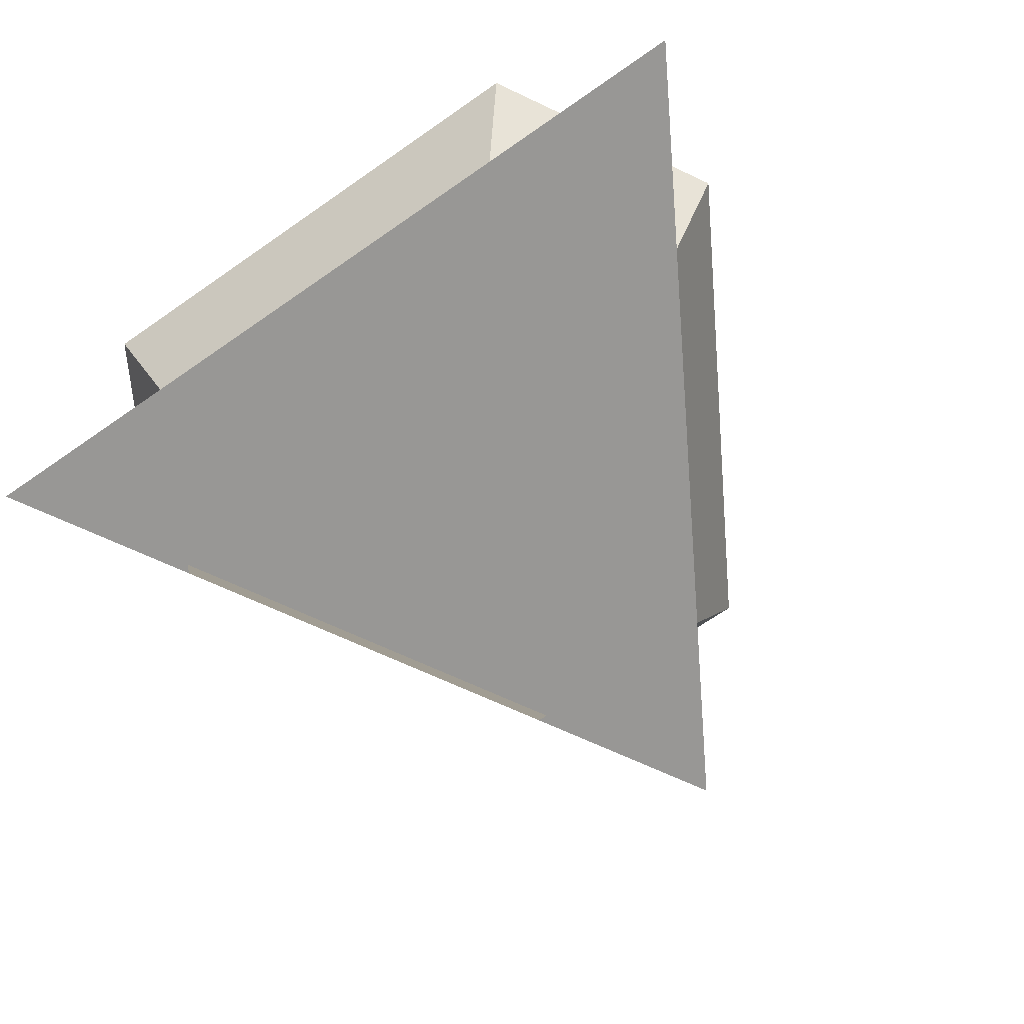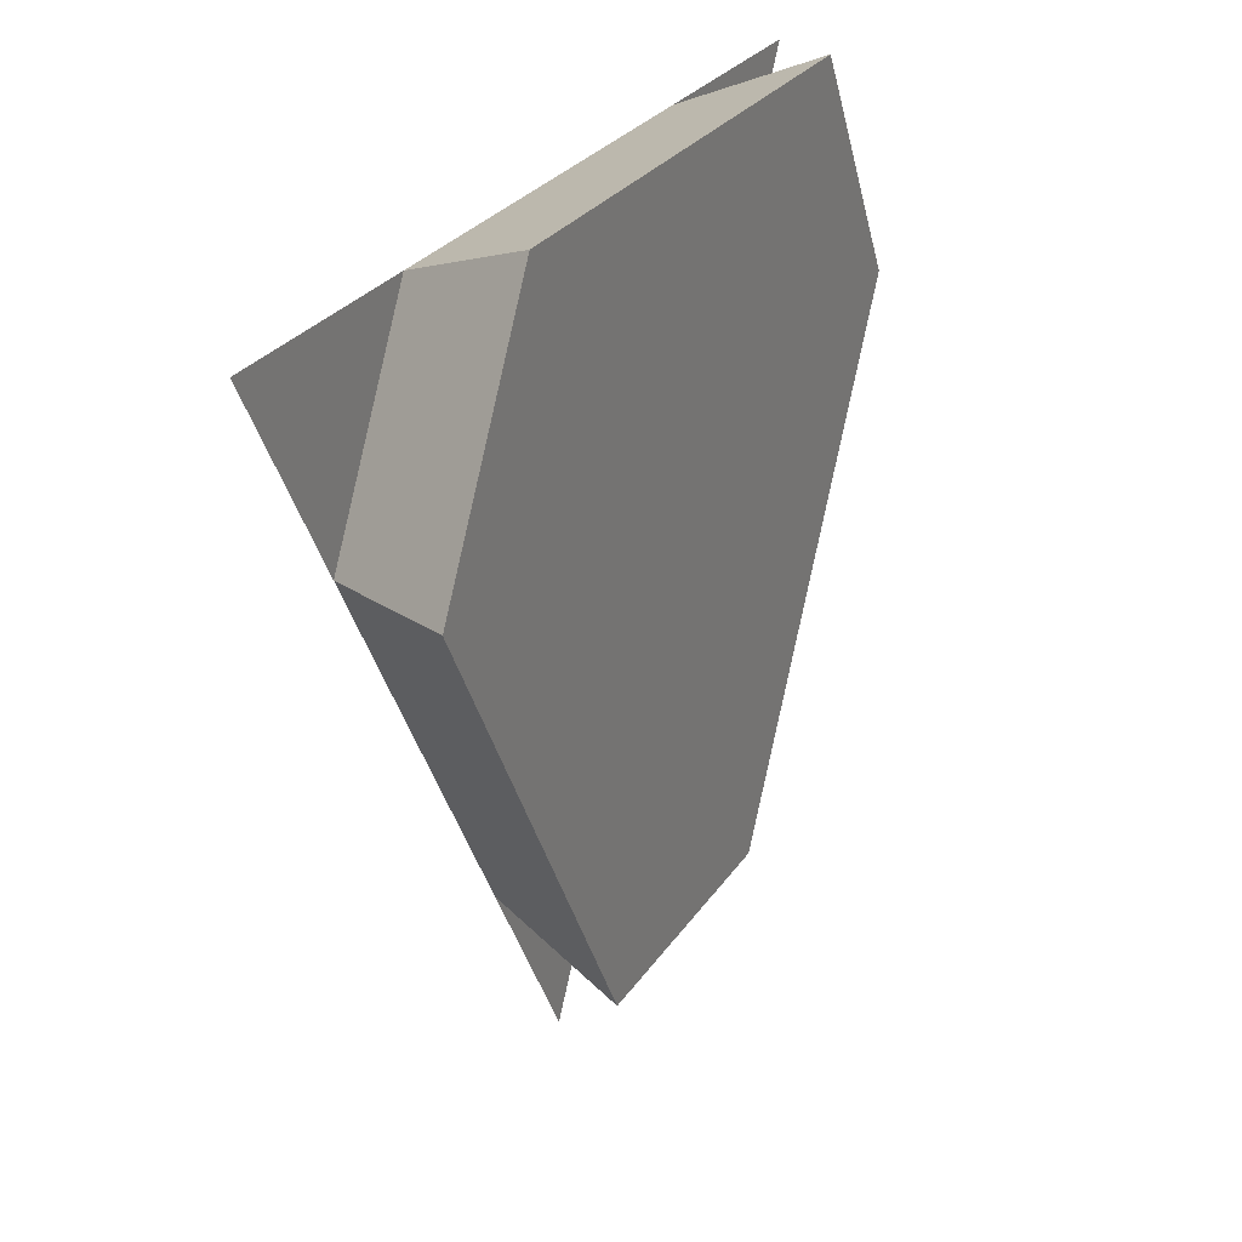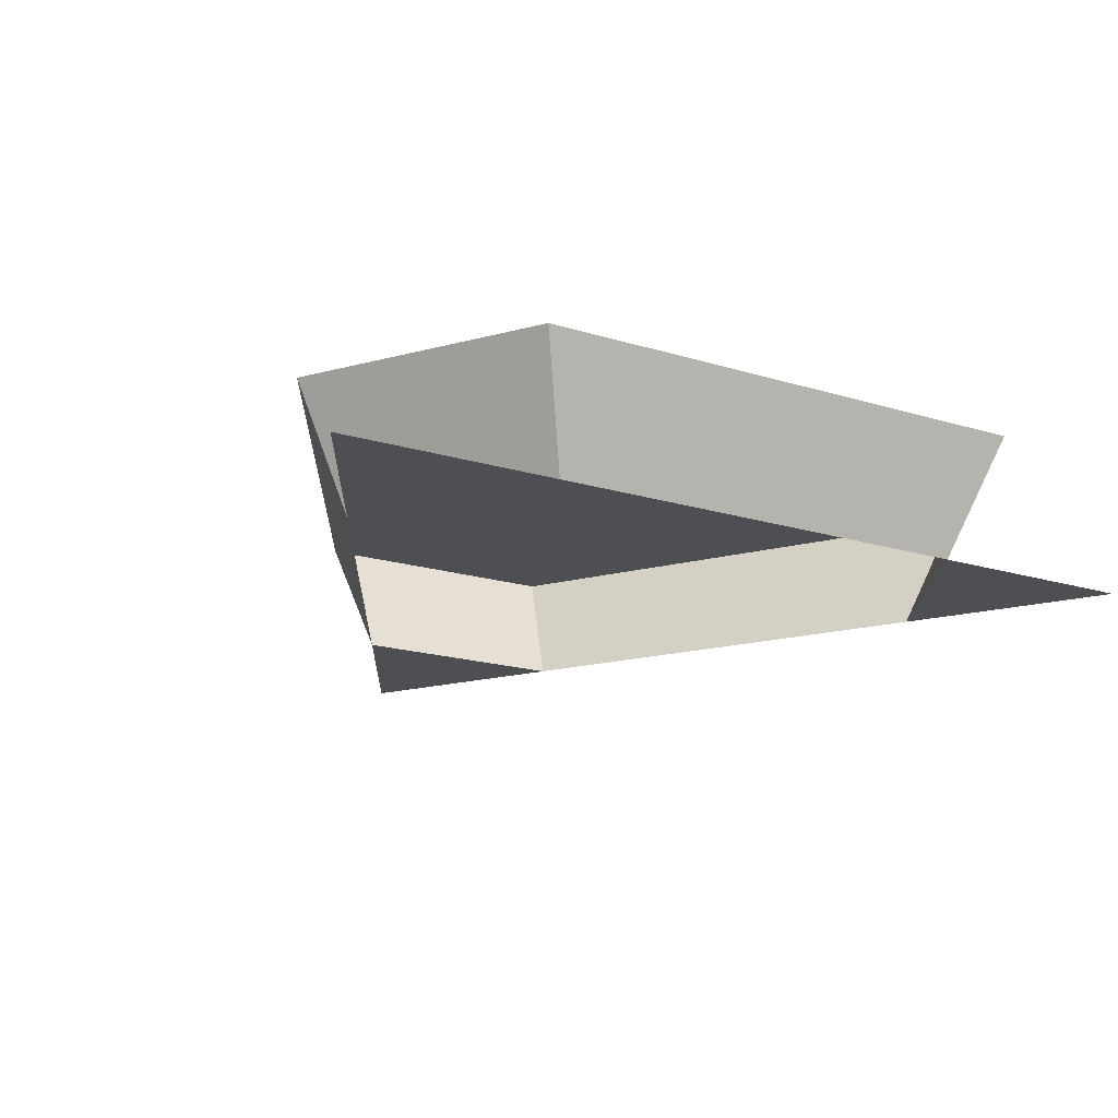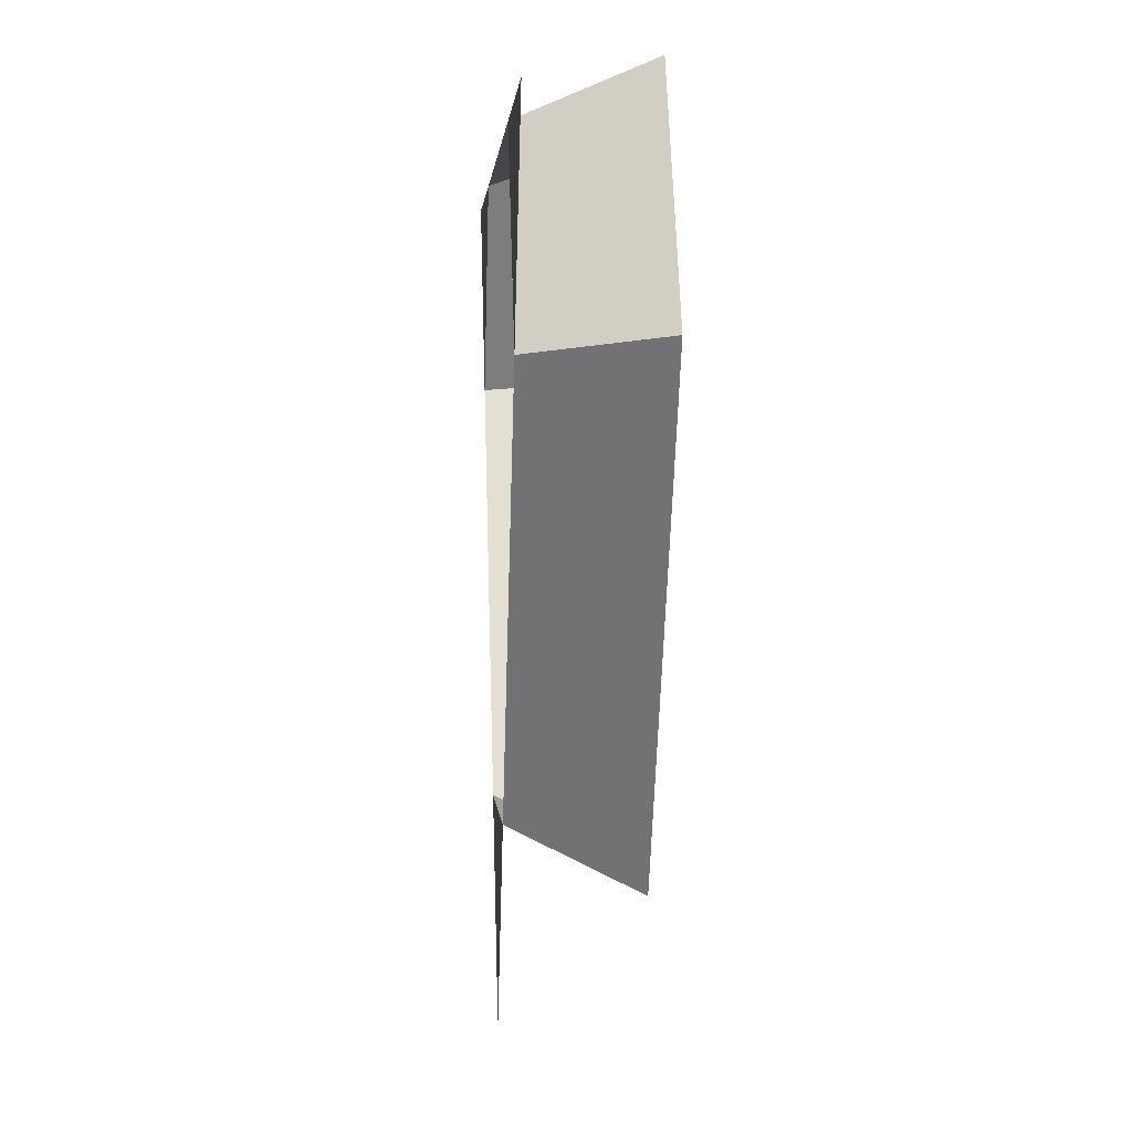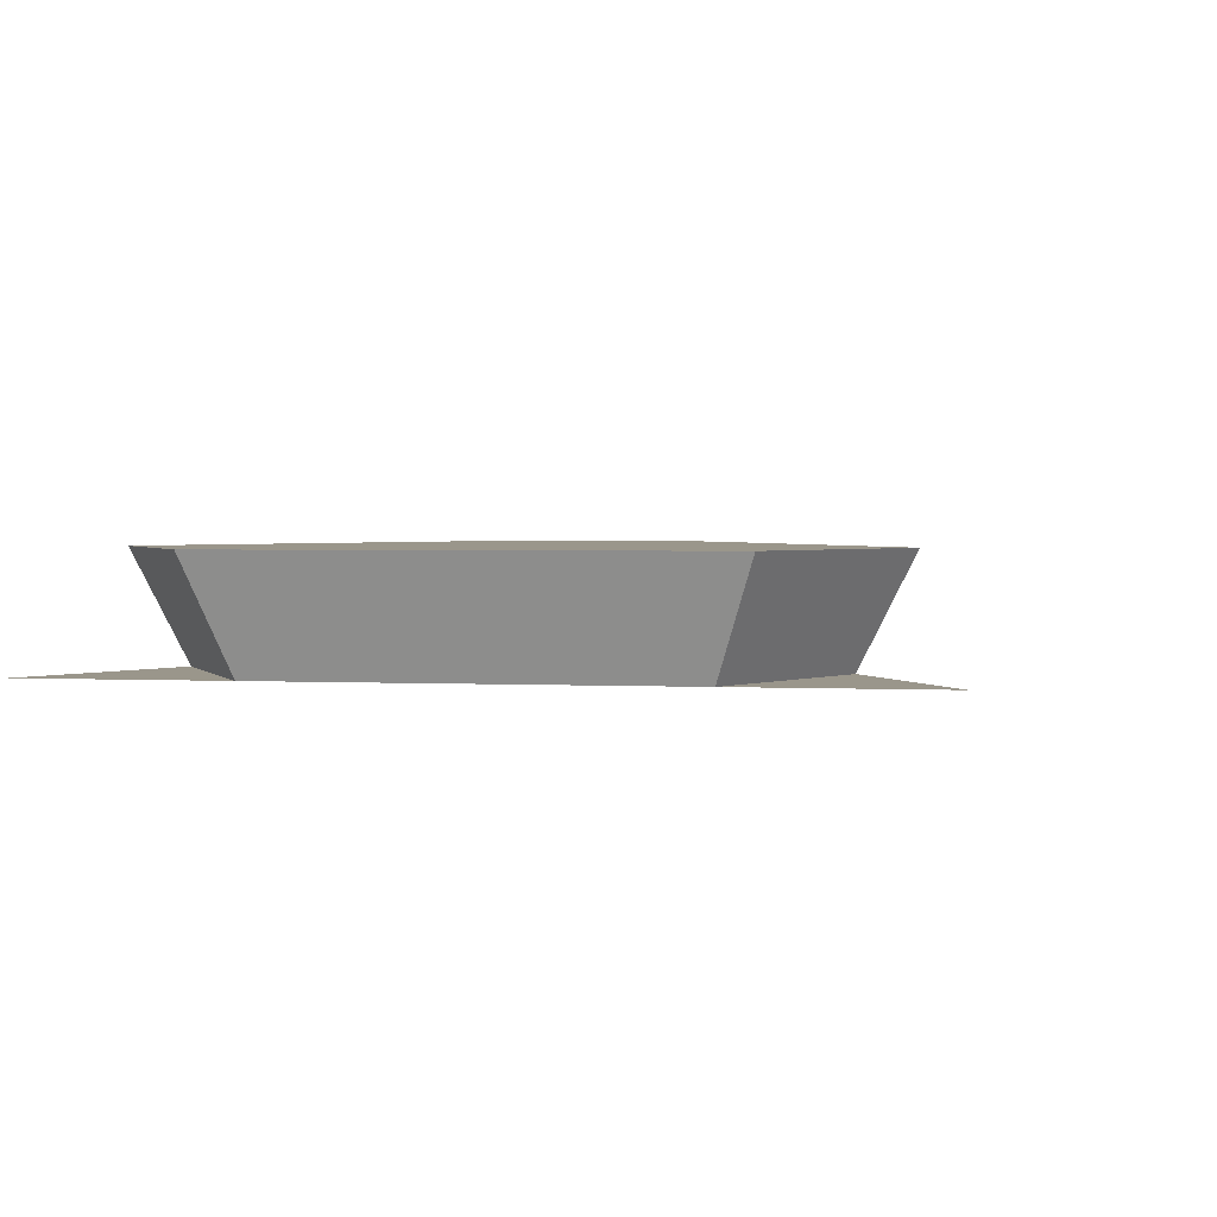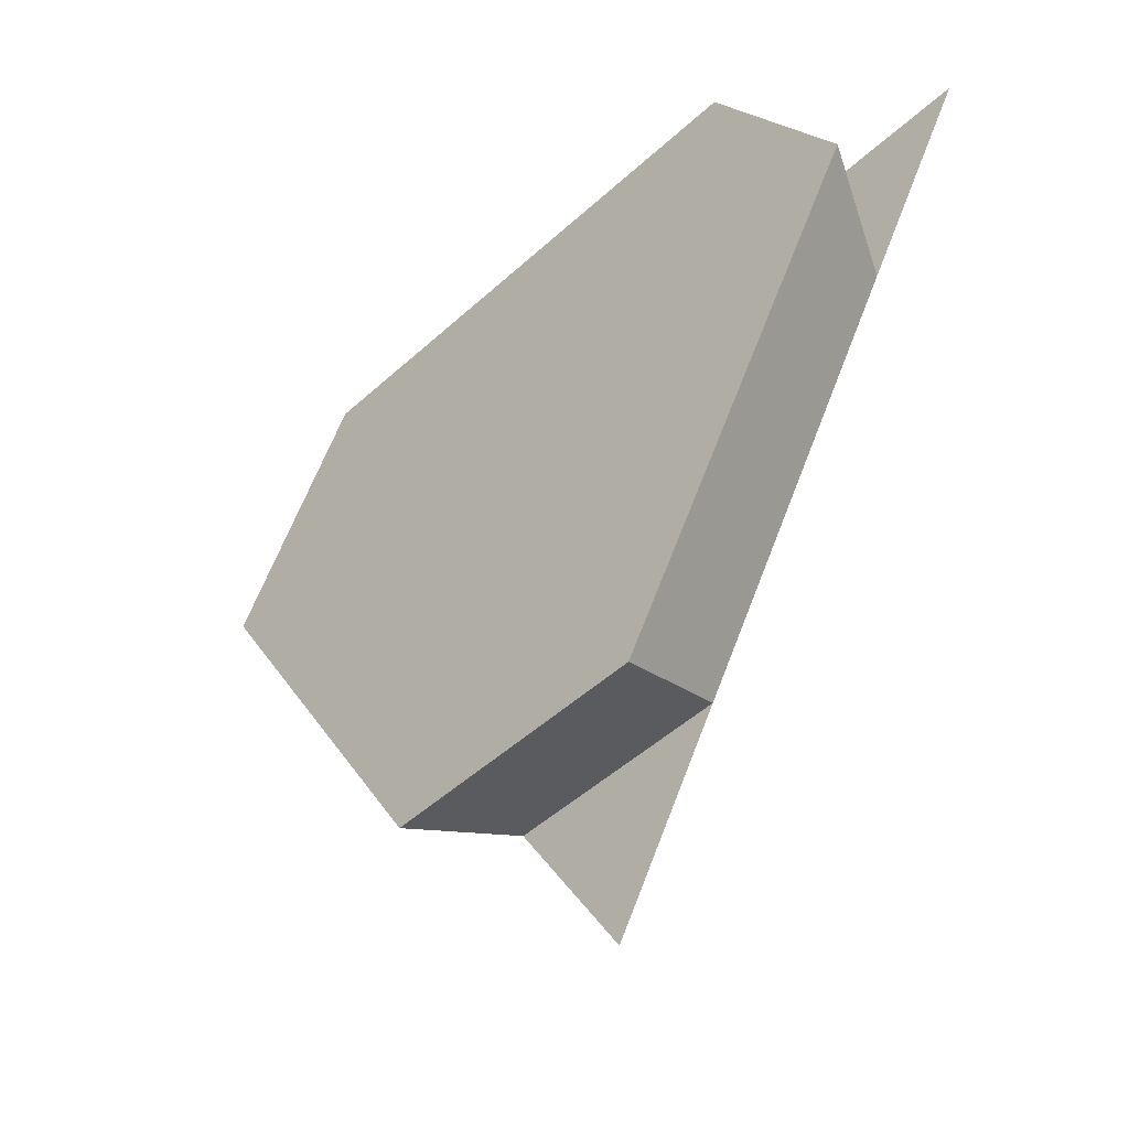
<metadata>
{"format":"obj","ext":"obj","renderer":"f3d","projection":"perspective","resolution":1024,"background":"white","views":[{"elev":-68.2,"azim":34.8,"up":"+Y"},{"elev":26.7,"azim":116.0,"up":"+Z"},{"elev":-17.5,"azim":-31.7,"up":"+Y"},{"elev":1.5,"azim":86.3,"up":"+Z"},{"elev":2.3,"azim":129.8,"up":"+Y"},{"elev":-49.4,"azim":-134.9,"up":"+Z"}]}
</metadata>
<code>
o Circle.003_Circle.004
v 0 0 -1
v -0.866 0 0.5
v 0.866 0 0.5
v 0 0 -1
v -0.866 0 0.5
v -0.2165 0 -0.625
v -0.6495 0 0.125
v -0.433 0 0.5
v 0.433 0 0.5
v 0.6495 0 0.125
v 0.2165 0 -0.625
v -0.2562 0.2366 -0.7395
v -0.7685 0.2366 0.1479
v -0.5123 0.2366 0.5916
v 0.5123 0.2366 0.5916
v 0.7685 0.2366 0.1479
v 0.2562 0.2366 -0.7395
f 11 6 1
f 8 2 7
f 3 9 10
f 9 8 15
f 11 10 17
f 12 17 13
f 6 11 12
f 10 9 16
f 7 6 13
f 8 7 14
f 8 14 15
f 10 16 17
f 17 16 13
f 16 15 13
f 15 14 13
f 11 17 12
f 9 15 16
f 6 12 13
f 7 13 14

</code>
